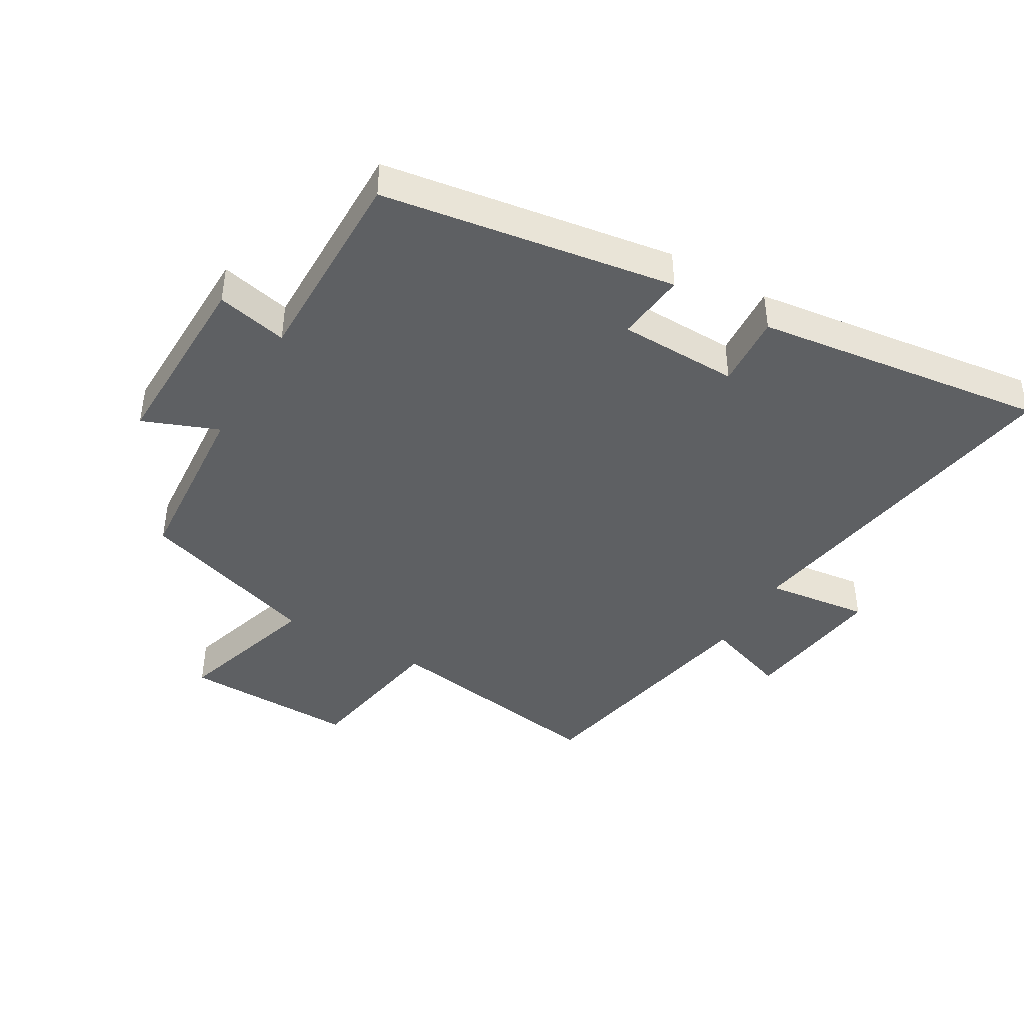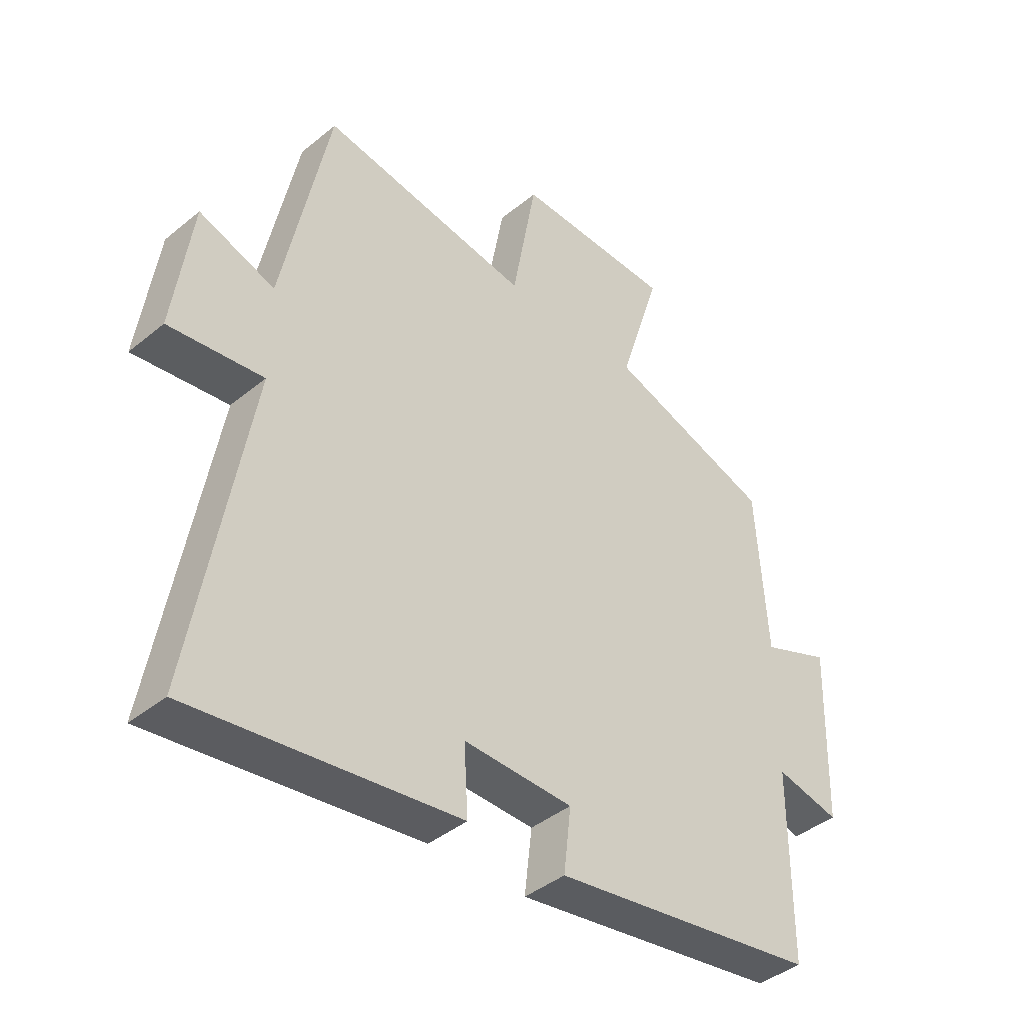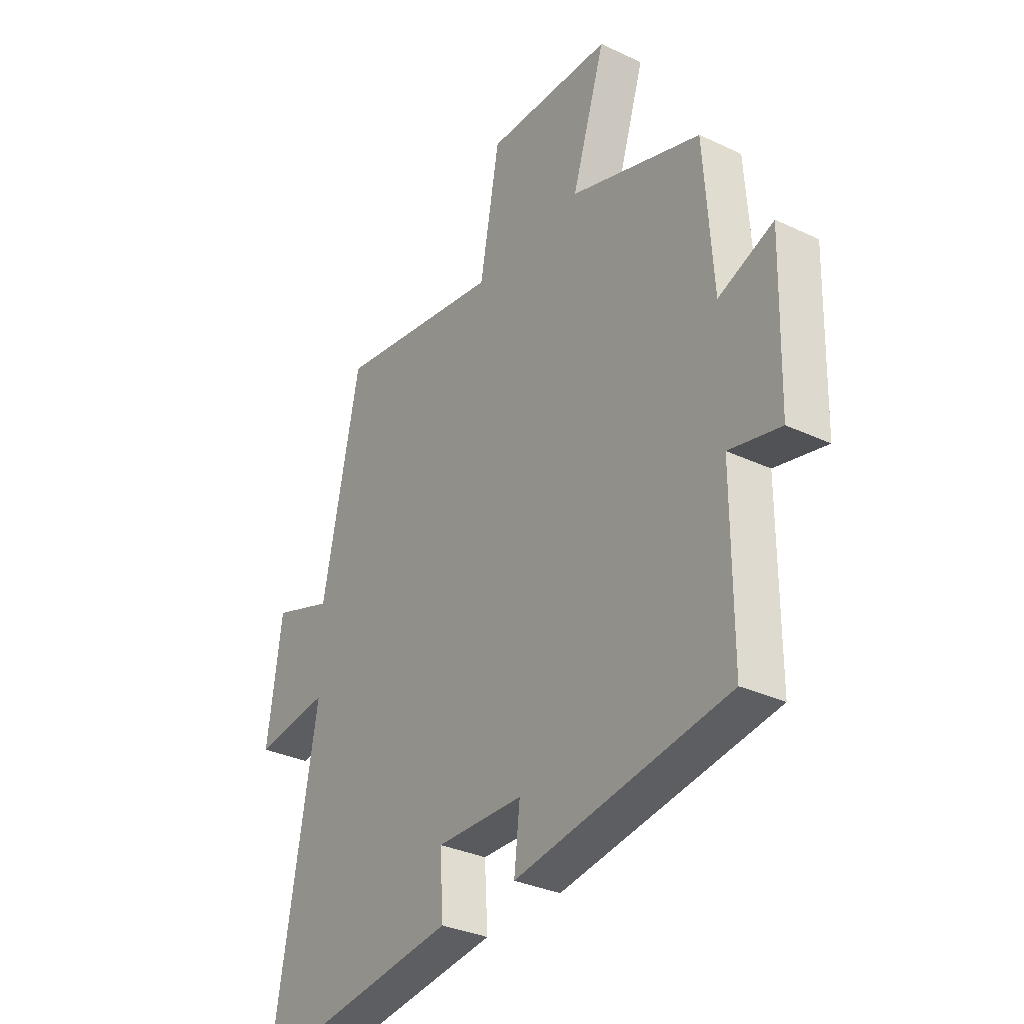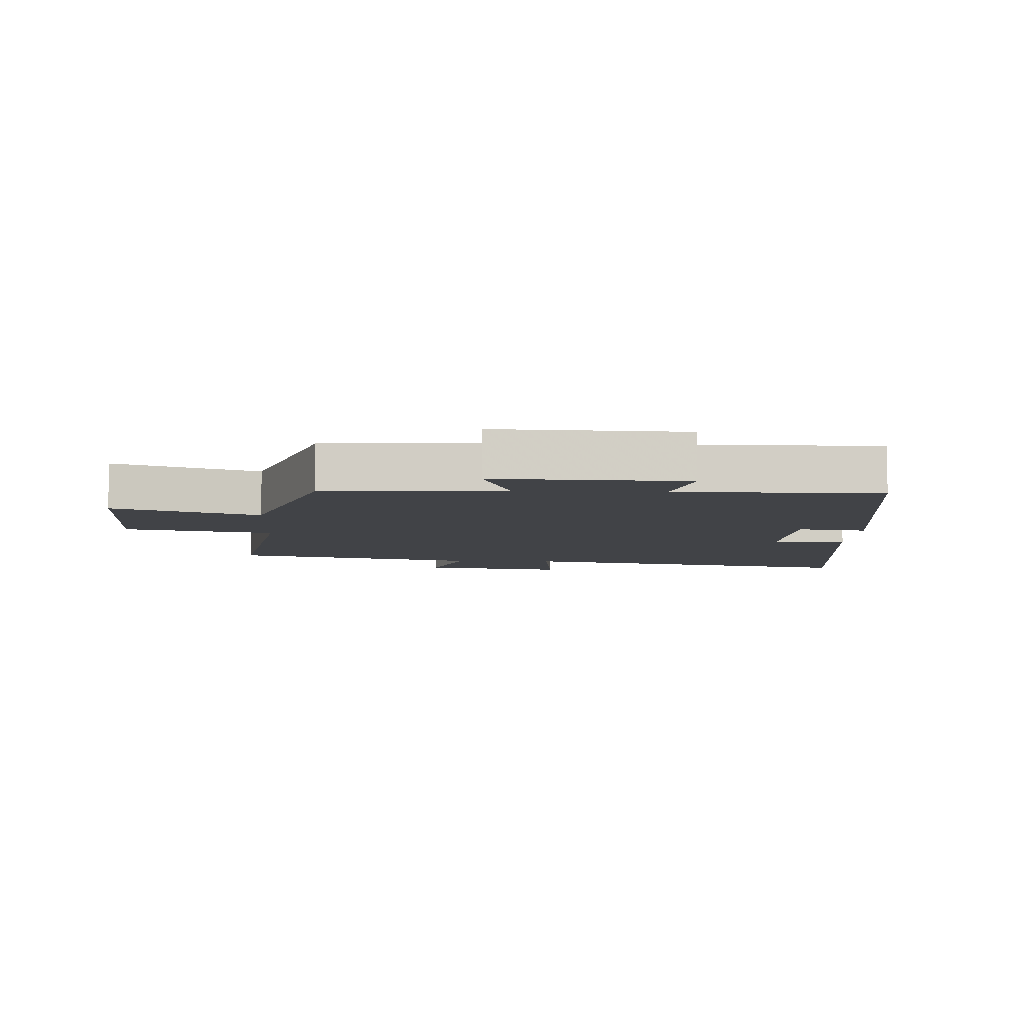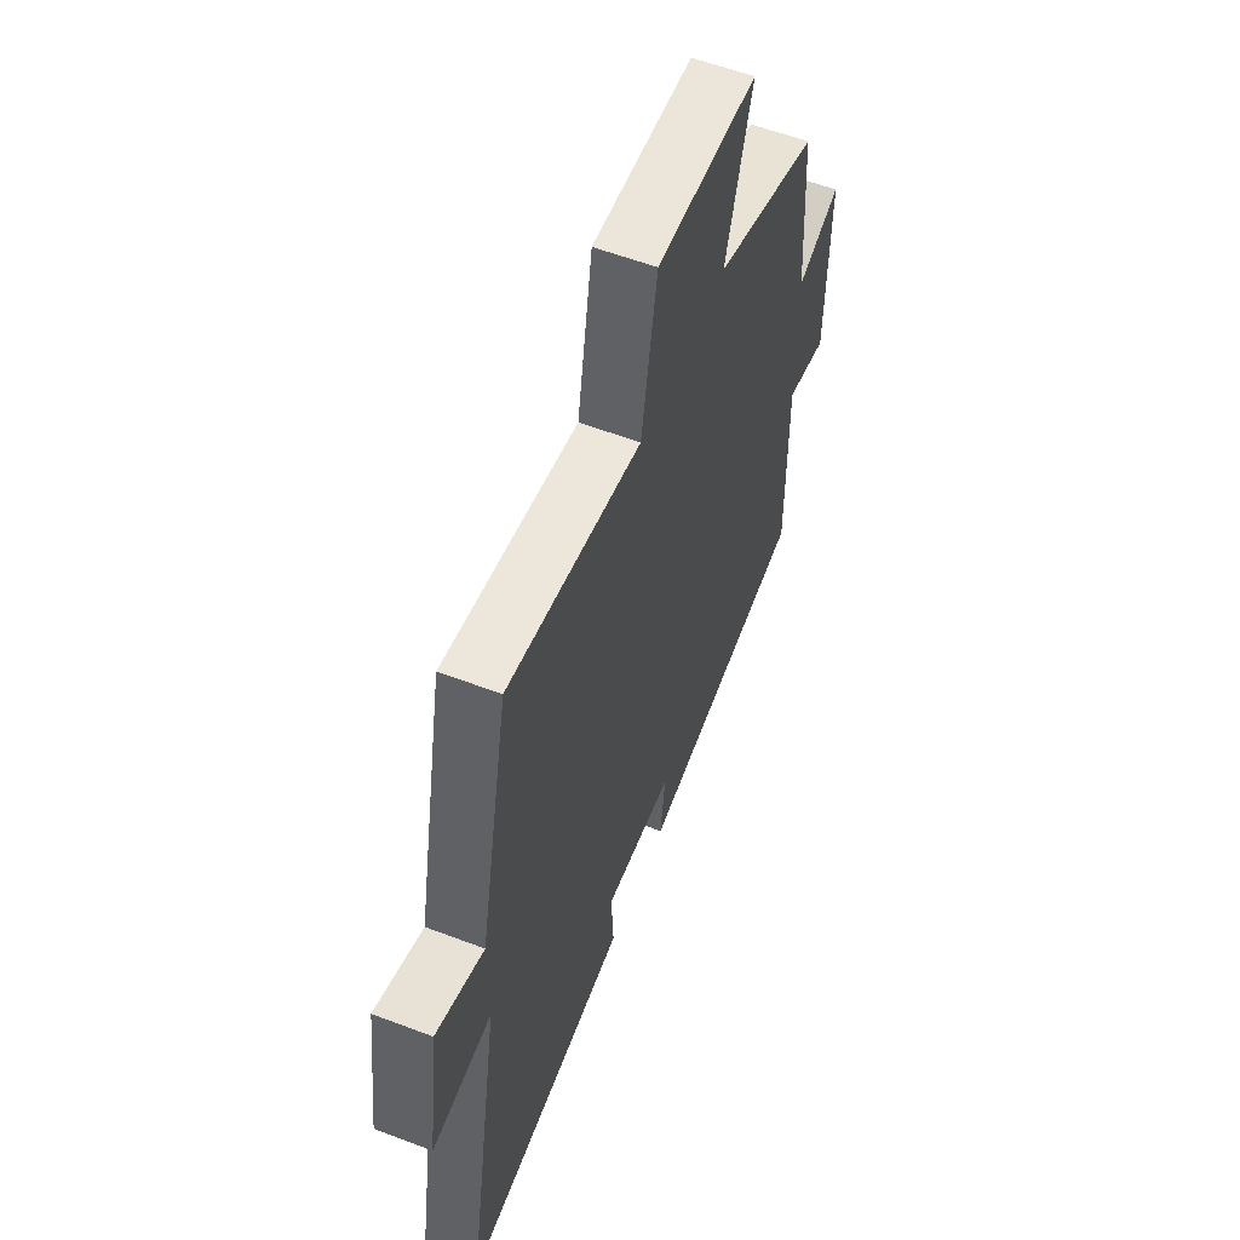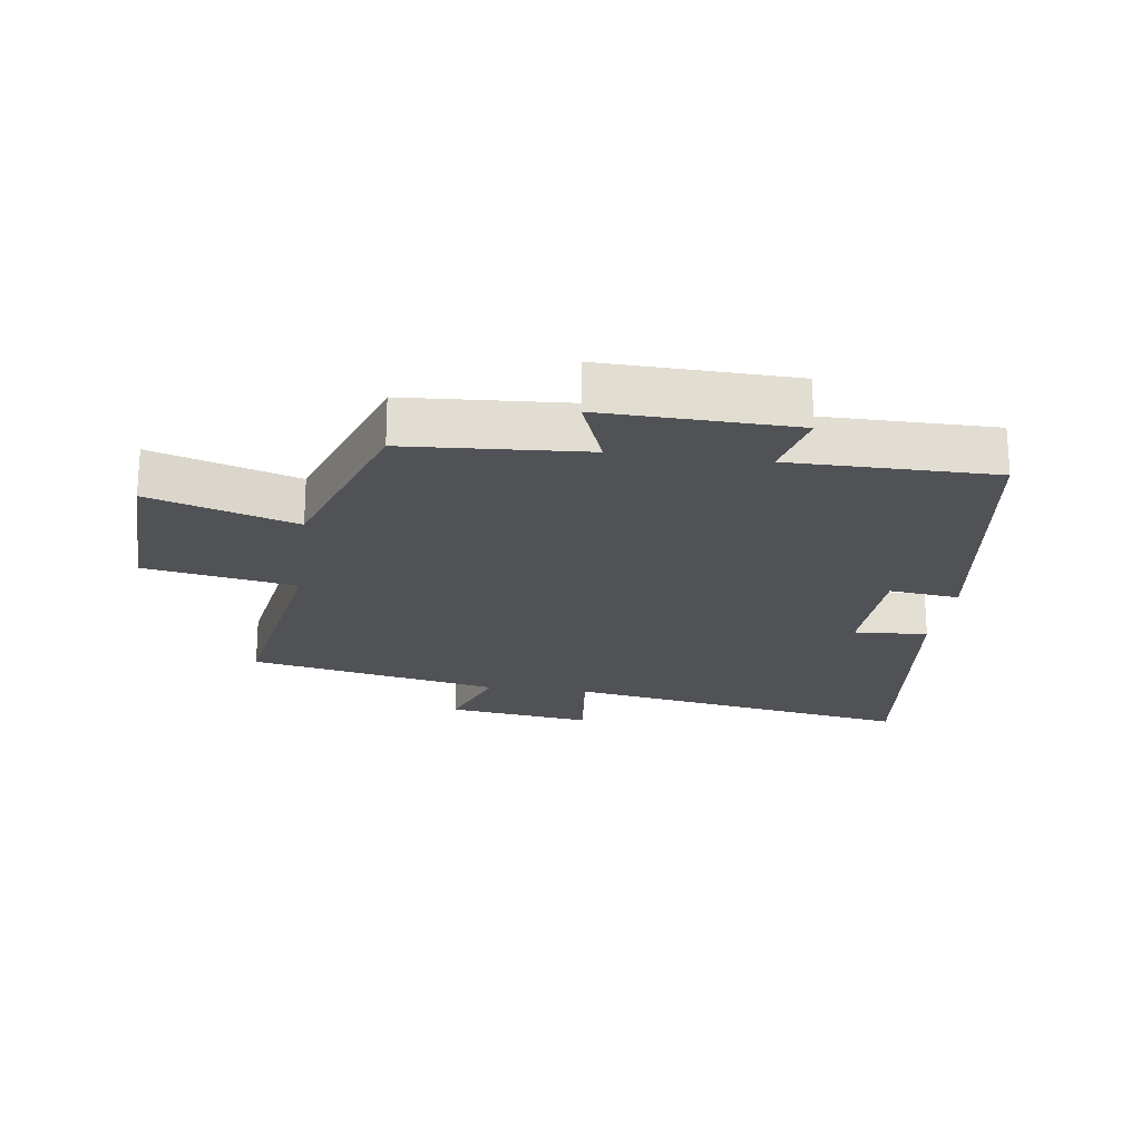
<metadata>
{"format":"obj","ext":"obj","renderer":"f3d","projection":"perspective","resolution":1024,"background":"white","views":[{"elev":-42.5,"azim":150.2,"up":"+Y"},{"elev":-41.1,"azim":-45.1,"up":"+Z"},{"elev":-32.3,"azim":56.6,"up":"+Z"},{"elev":-7.2,"azim":87.0,"up":"+Y"},{"elev":57.7,"azim":-68.5,"up":"+Z"},{"elev":-21.1,"azim":82.1,"up":"+Y"}]}
</metadata>
<code>
v 0.481 0.07 0.403
v 0.5 0.07 0.12
v 0.62 0.07 0.166
v 0.612 0.07 -0.136
v 0.5 0.07 -0.11
v 0.5 0.07 -0.432
v 0.036 0.07 -0.5
v 0.049 0.07 -0.389
v -0.141 0.07 -0.383
v -0.134 0.07 -0.5
v -0.597 0.07 -0.557
v -0.5 0.07 -0.001
v -0.664 0.07 -0.02
v -0.632 0.07 0.21
v -0.5 0.07 0.163
v -0.418 0.07 0.56
v -0.052 0.07 0.5
v -0.009 0.07 0.738
v 0.267 0.07 0.73
v 0.194 0.07 0.5
v 0.481 0 0.403
v 0.5 0 0.12
v 0.62 0 0.166
v 0.612 0 -0.136
v 0.5 0 -0.11
v 0.5 0 -0.432
v 0.036 0 -0.5
v 0.049 0 -0.389
v -0.141 0 -0.383
v -0.134 0 -0.5
v -0.597 0 -0.557
v -0.5 0 -0.001
v -0.664 0 -0.02
v -0.632 0 0.21
v -0.5 0 0.163
v -0.418 0 0.56
v -0.052 0 0.5
v -0.009 0 0.738
v 0.267 0 0.73
v 0.194 0 0.5
f 17 18 19 20
f 17 20 1 2
f 15 16 17 2
f 12 13 14 15
f 12 15 2
f 9 10 11 12
f 8 9 12 2
f 5 6 7 8
f 5 8 2 3
f 3 4 5
f 40 39 38 37
f 22 21 40 37
f 22 37 36 35
f 35 34 33 32
f 22 35 32
f 32 31 30 29
f 22 32 29 28
f 28 27 26 25
f 23 22 28 25
f 25 24 23
f 1 21 22 2
f 2 22 23 3
f 3 23 24 4
f 4 24 25 5
f 5 25 26 6
f 6 26 27 7
f 7 27 28 8
f 8 28 29 9
f 9 29 30 10
f 10 30 31 11
f 11 31 32 12
f 12 32 33 13
f 13 33 34 14
f 14 34 35 15
f 15 35 36 16
f 16 36 37 17
f 17 37 38 18
f 18 38 39 19
f 19 39 40 20
f 20 40 21 1

</code>
